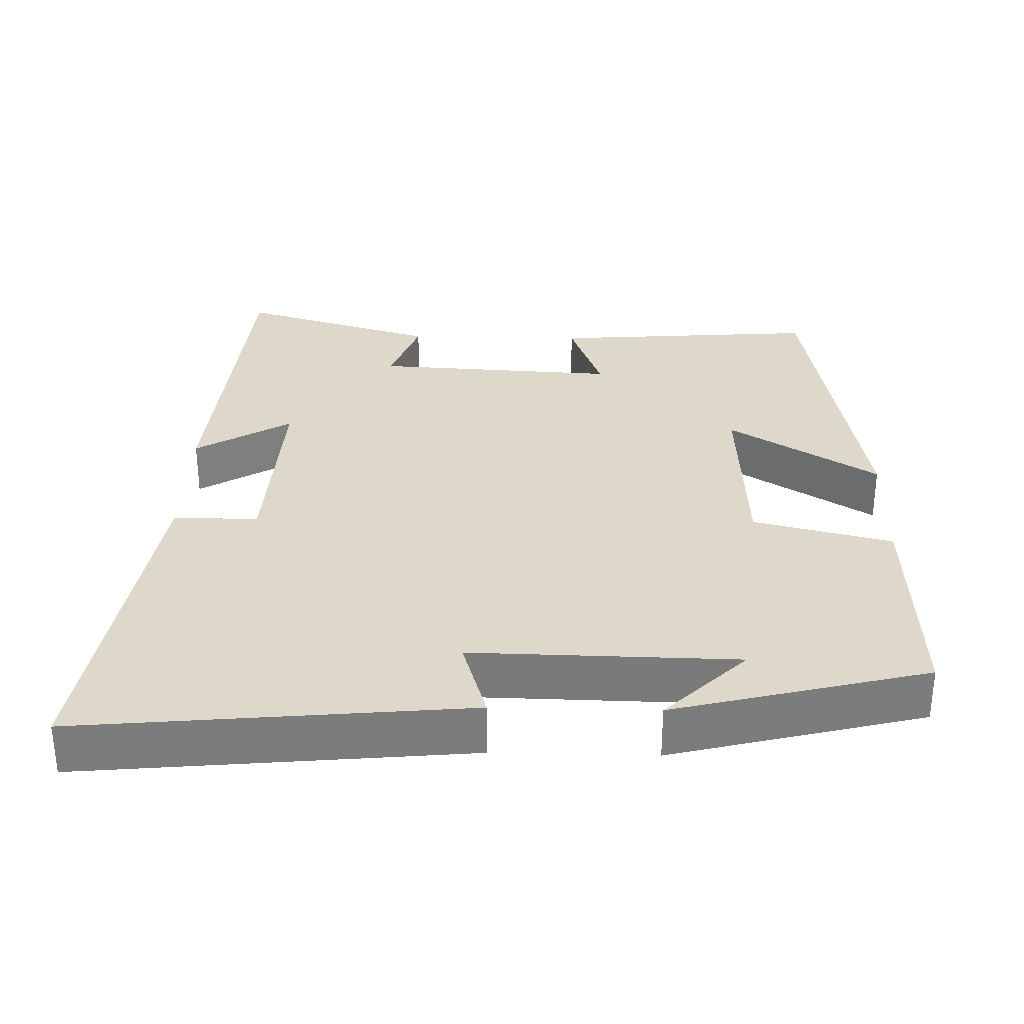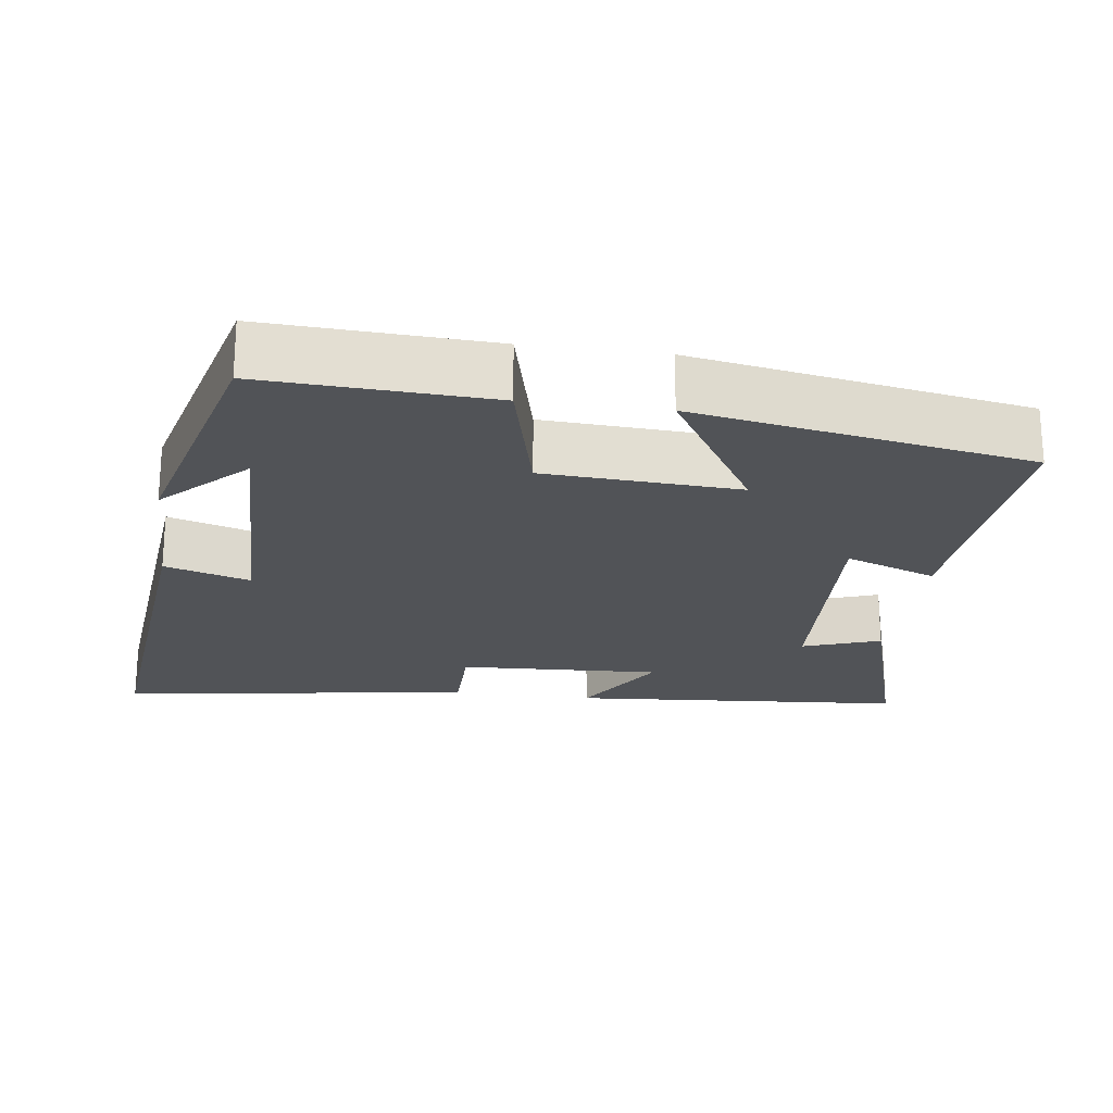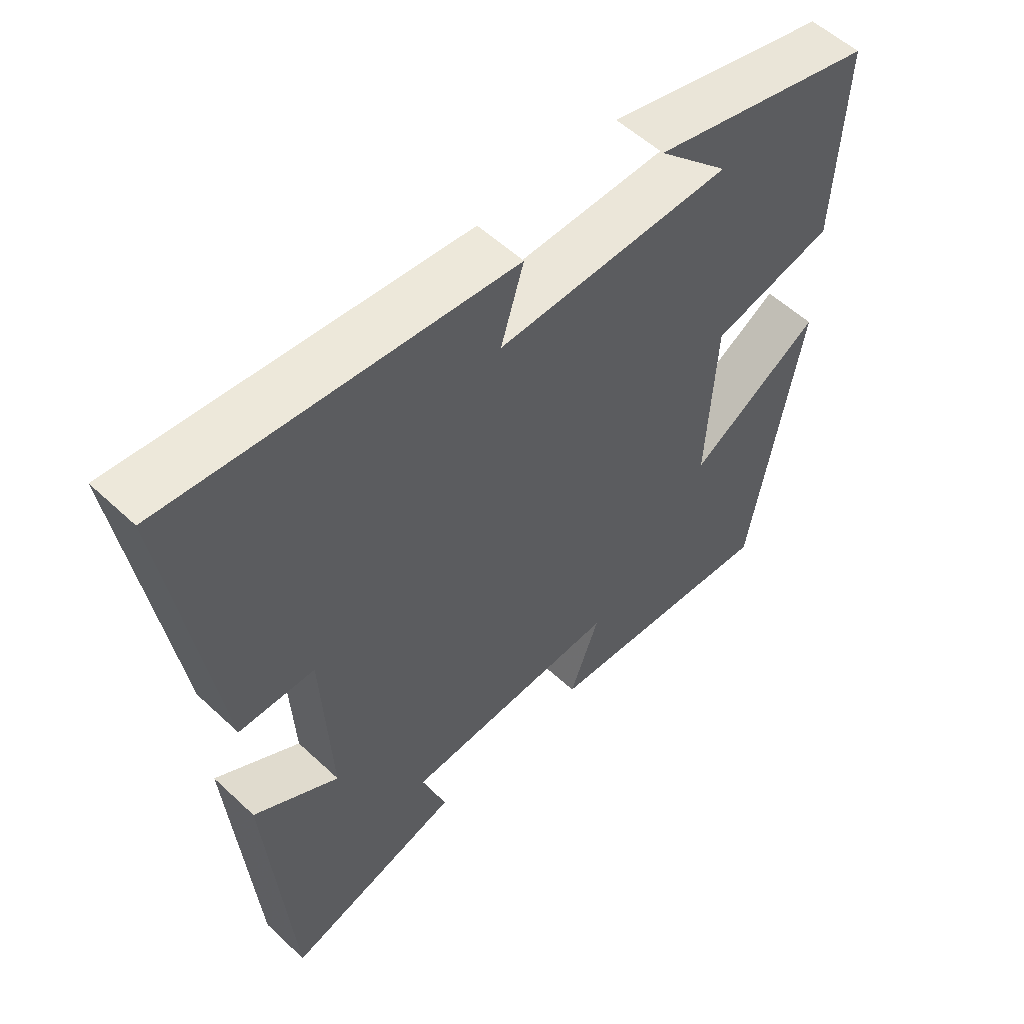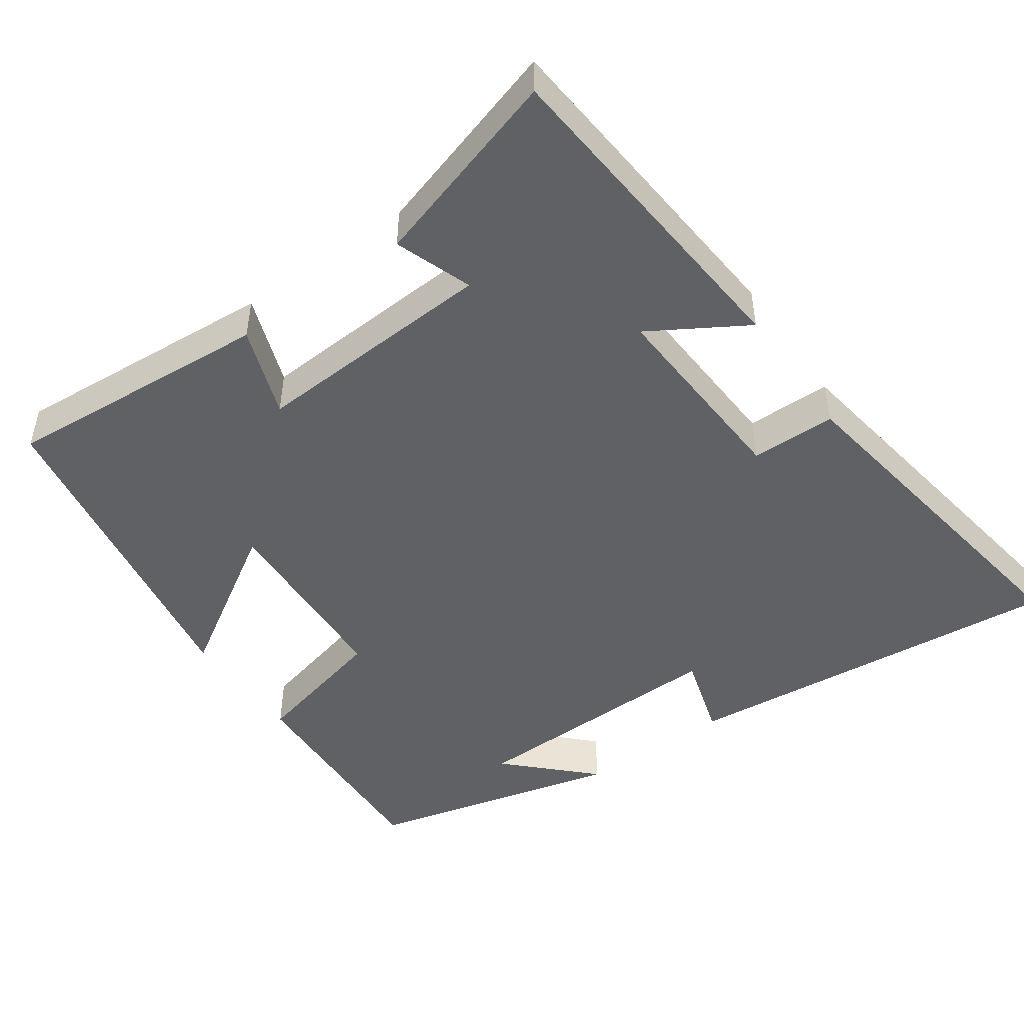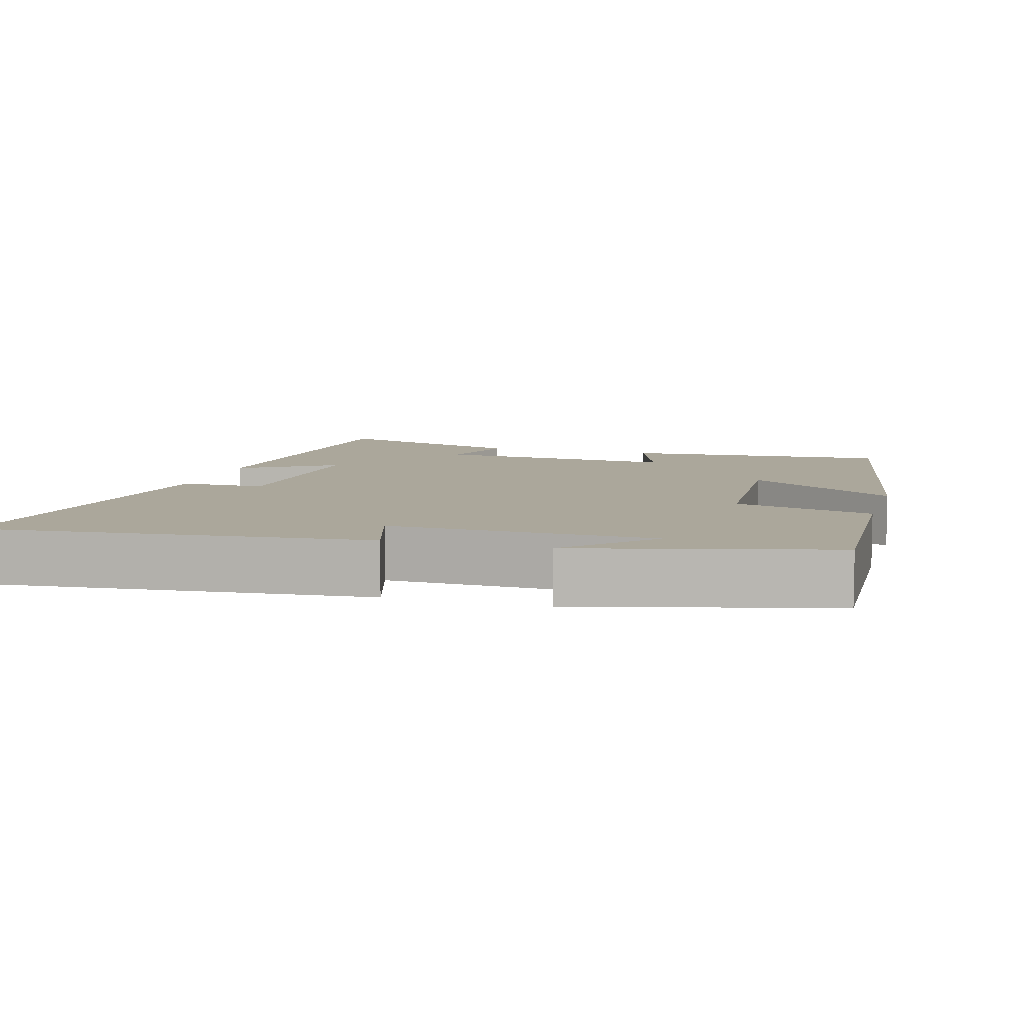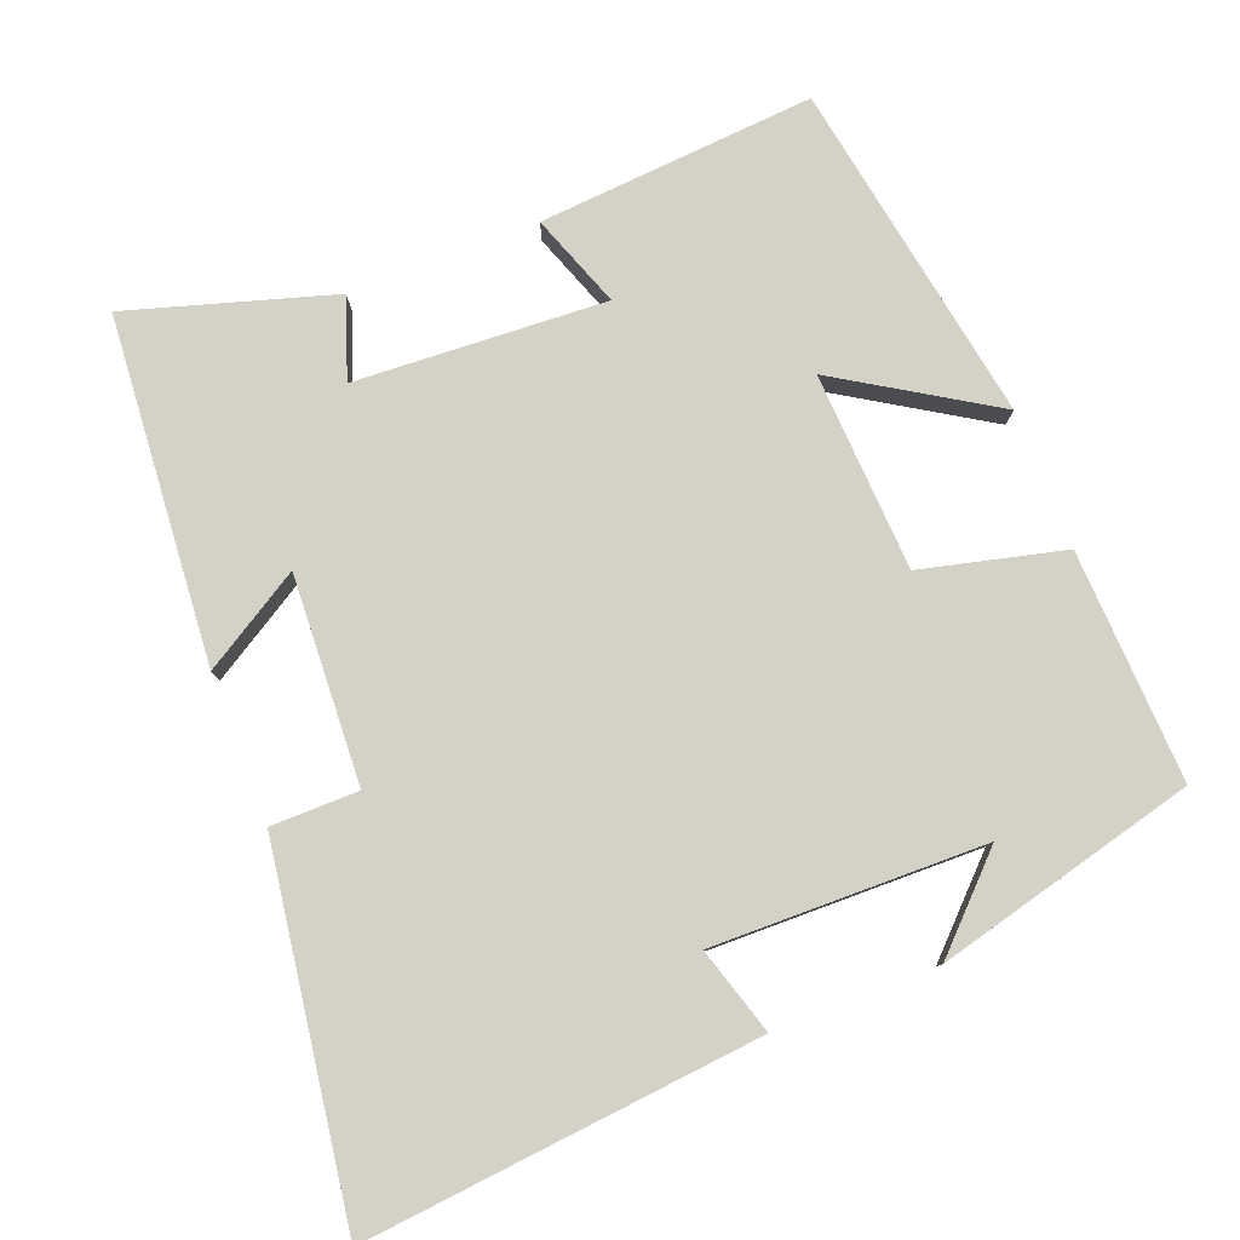
<metadata>
{"format":"obj","ext":"obj","renderer":"f3d","projection":"perspective","resolution":1024,"background":"white","views":[{"elev":31.6,"azim":1.5,"up":"+Y"},{"elev":-22.2,"azim":82.2,"up":"+Y"},{"elev":55.1,"azim":-45.4,"up":"+Z"},{"elev":-47.8,"azim":-144.6,"up":"+Y"},{"elev":8.1,"azim":16.1,"up":"+Y"},{"elev":79.8,"azim":-21.2,"up":"+Y"}]}
</metadata>
<code>
v -0.571 0.07 0.552
v -0.046 0.07 0.5
v -0.081 0.07 0.385
v 0.279 0.07 0.391
v 0.17 0.07 0.5
v 0.514 0.07 0.412
v 0.5 0.07 0.106
v 0.311 0.07 0.06
v 0.297 0.07 -0.202
v 0.5 0.07 -0.076
v 0.421 0.07 -0.528
v 0.056 0.07 -0.5
v 0.101 0.07 -0.377
v -0.231 0.07 -0.395
v -0.194 0.07 -0.5
v -0.464 0.07 -0.581
v -0.5 0.07 -0.125
v -0.37 0.07 -0.204
v -0.384 0.07 0.07
v -0.5 0.07 0.071
v -0.571 0 0.552
v -0.046 0 0.5
v -0.081 0 0.385
v 0.279 0 0.391
v 0.17 0 0.5
v 0.514 0 0.412
v 0.5 0 0.106
v 0.311 0 0.06
v 0.297 0 -0.202
v 0.5 0 -0.076
v 0.421 0 -0.528
v 0.056 0 -0.5
v 0.101 0 -0.377
v -0.231 0 -0.395
v -0.194 0 -0.5
v -0.464 0 -0.581
v -0.5 0 -0.125
v -0.37 0 -0.204
v -0.384 0 0.07
v -0.5 0 0.071
f 19 20 1 2
f 18 19 2 3
f 15 16 17 18
f 14 15 18
f 13 14 18 3
f 10 11 12 13
f 9 10 13
f 8 9 13 3
f 7 8 3 4
f 6 7 4
f 4 5 6
f 22 21 40 39
f 23 22 39 38
f 38 37 36 35
f 38 35 34
f 23 38 34 33
f 33 32 31 30
f 33 30 29
f 23 33 29 28
f 24 23 28 27
f 24 27 26
f 26 25 24
f 1 21 22 2
f 2 22 23 3
f 3 23 24 4
f 4 24 25 5
f 5 25 26 6
f 6 26 27 7
f 7 27 28 8
f 8 28 29 9
f 9 29 30 10
f 10 30 31 11
f 11 31 32 12
f 12 32 33 13
f 13 33 34 14
f 14 34 35 15
f 15 35 36 16
f 16 36 37 17
f 17 37 38 18
f 18 38 39 19
f 19 39 40 20
f 20 40 21 1

</code>
